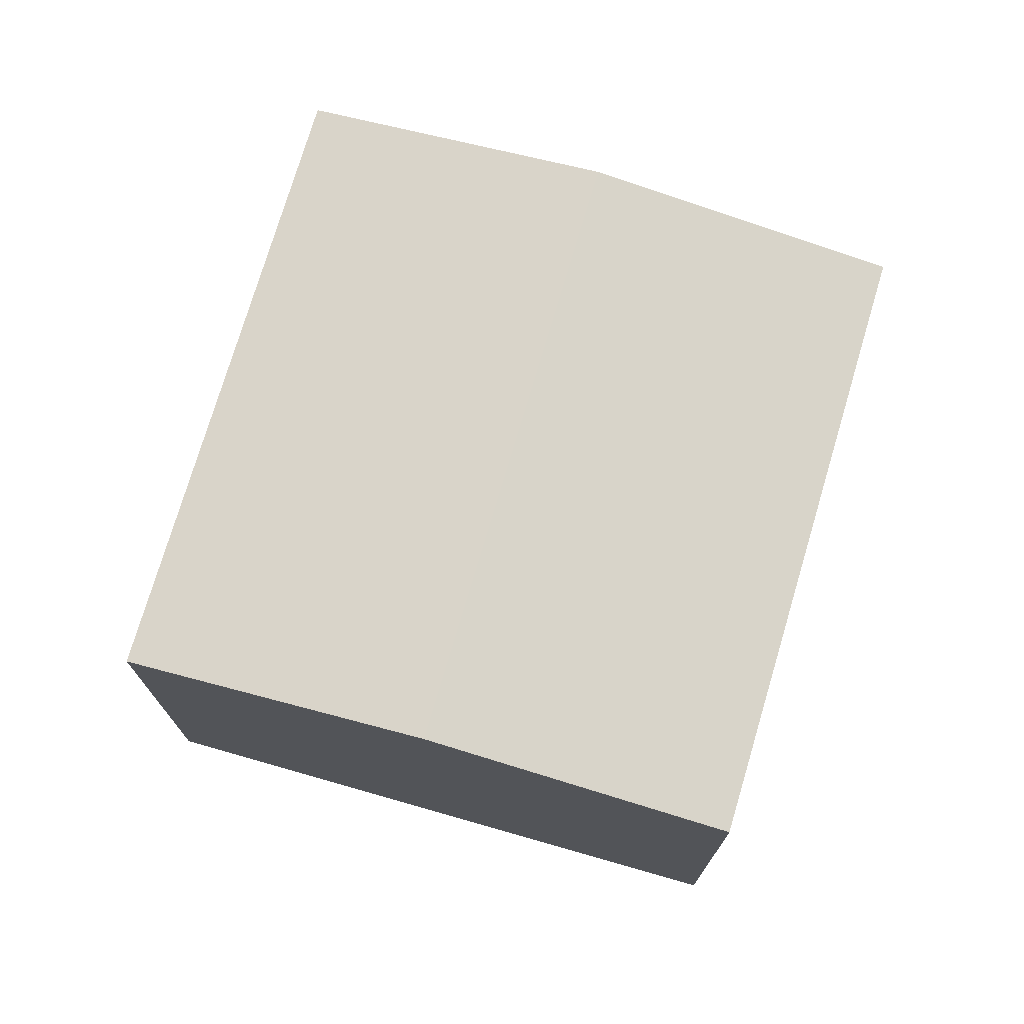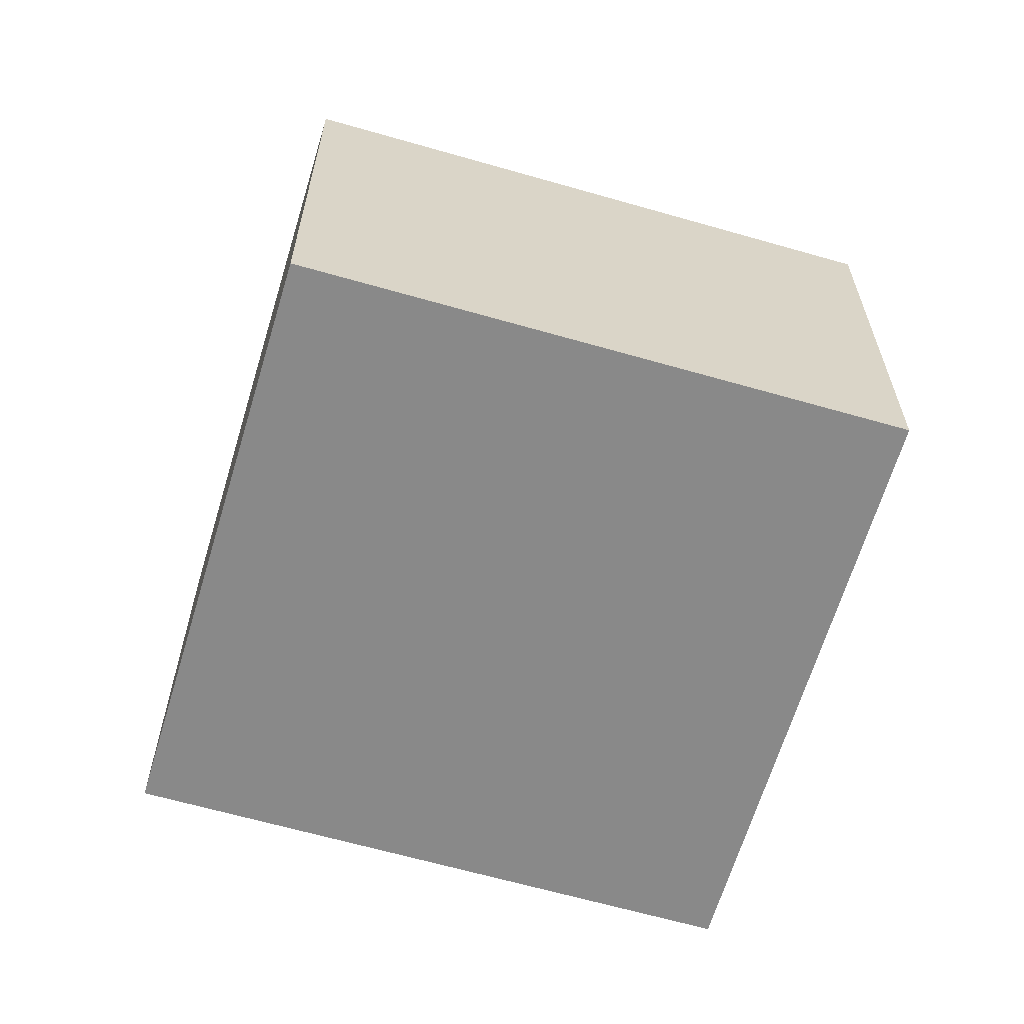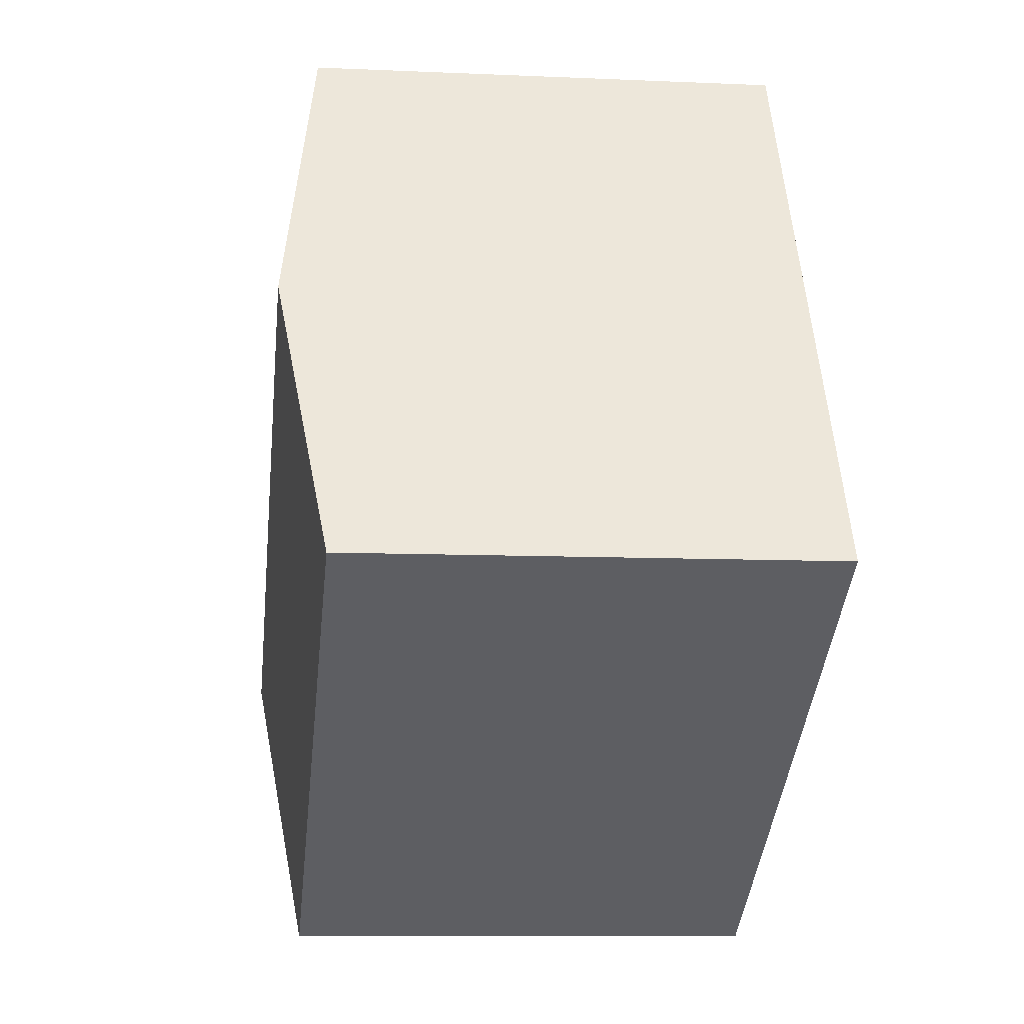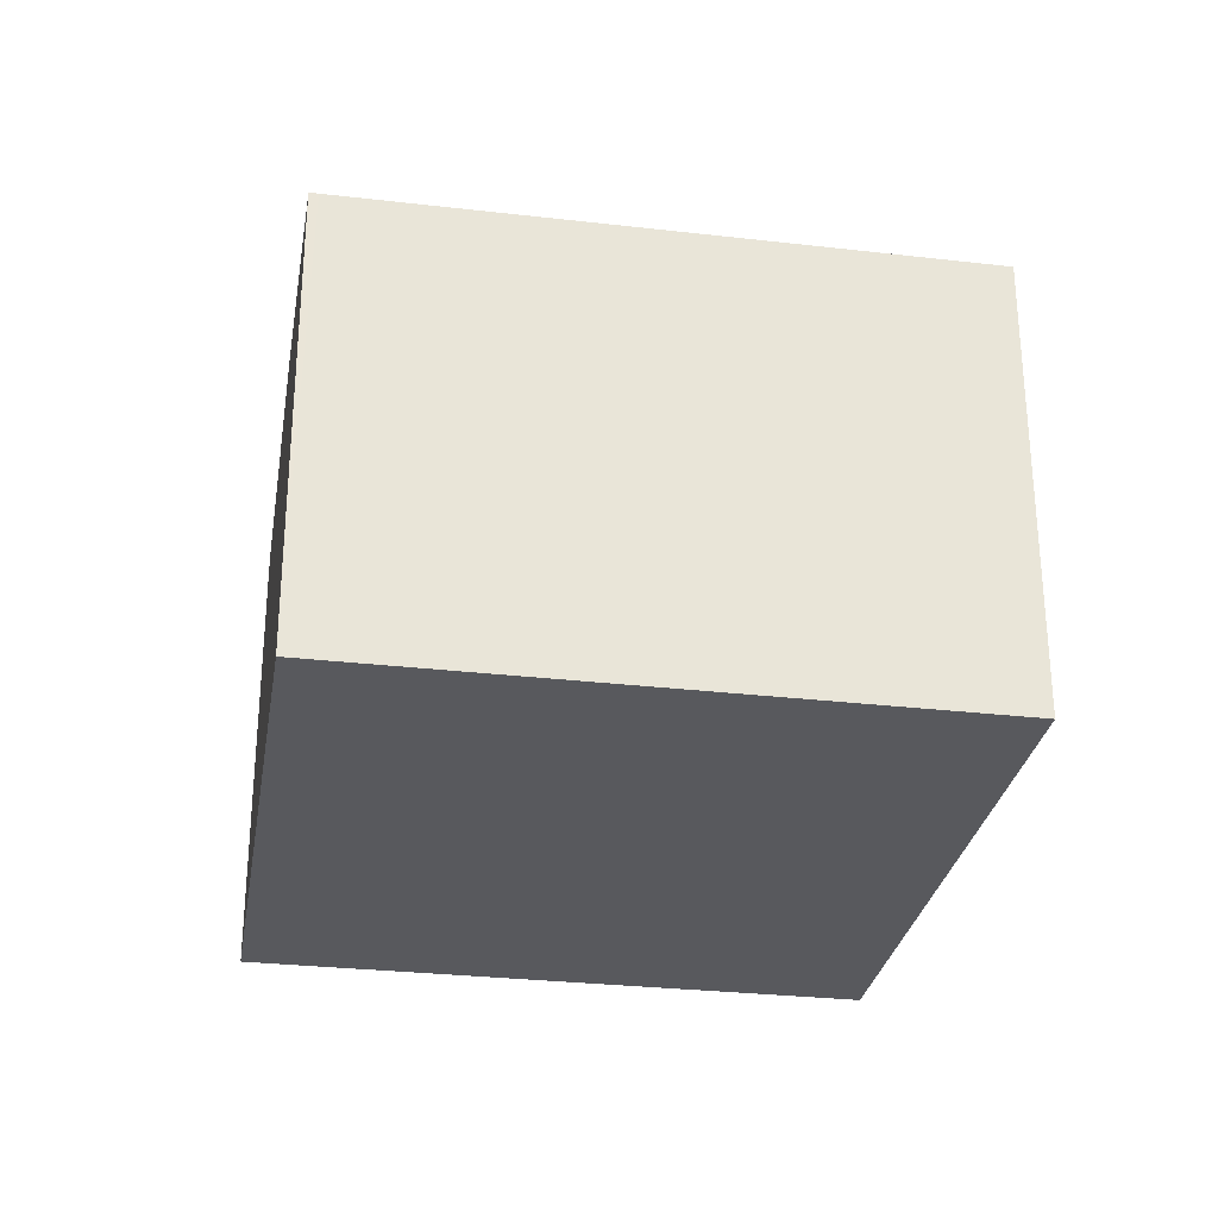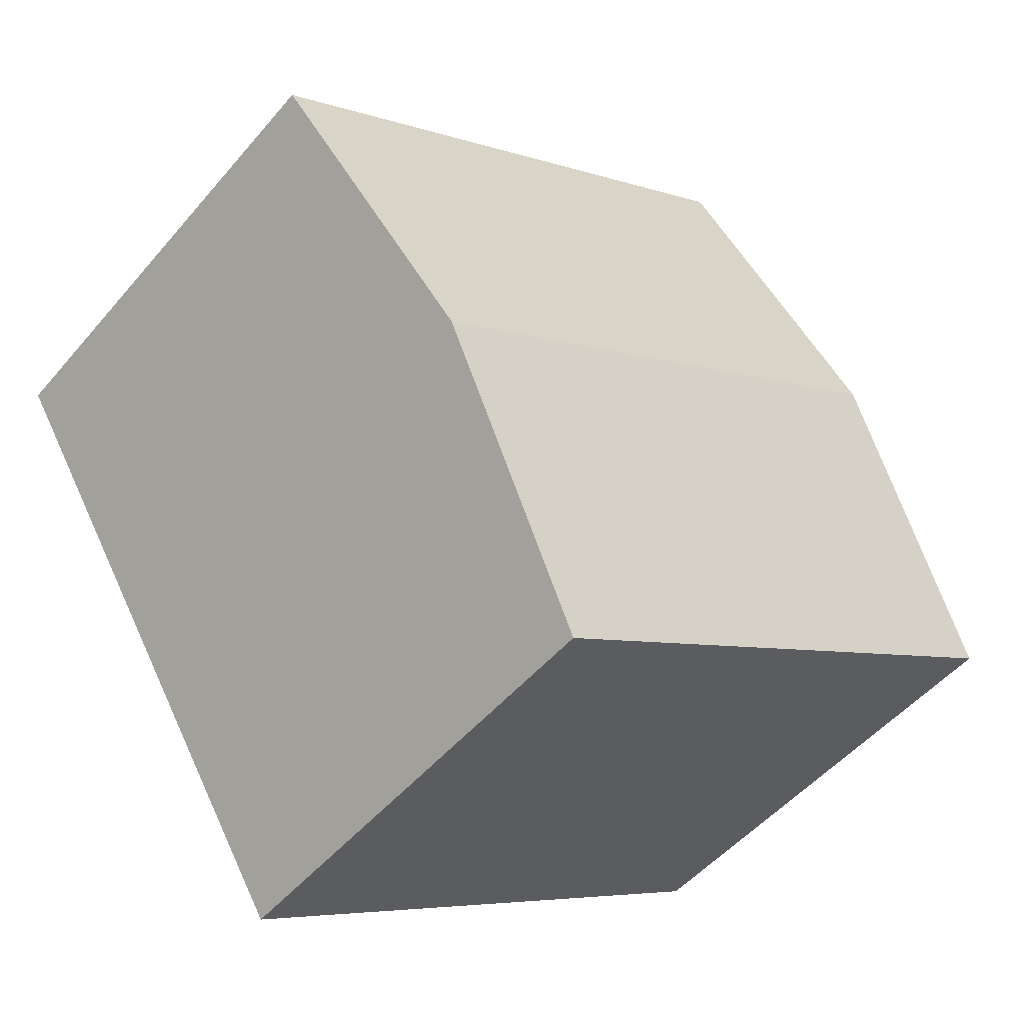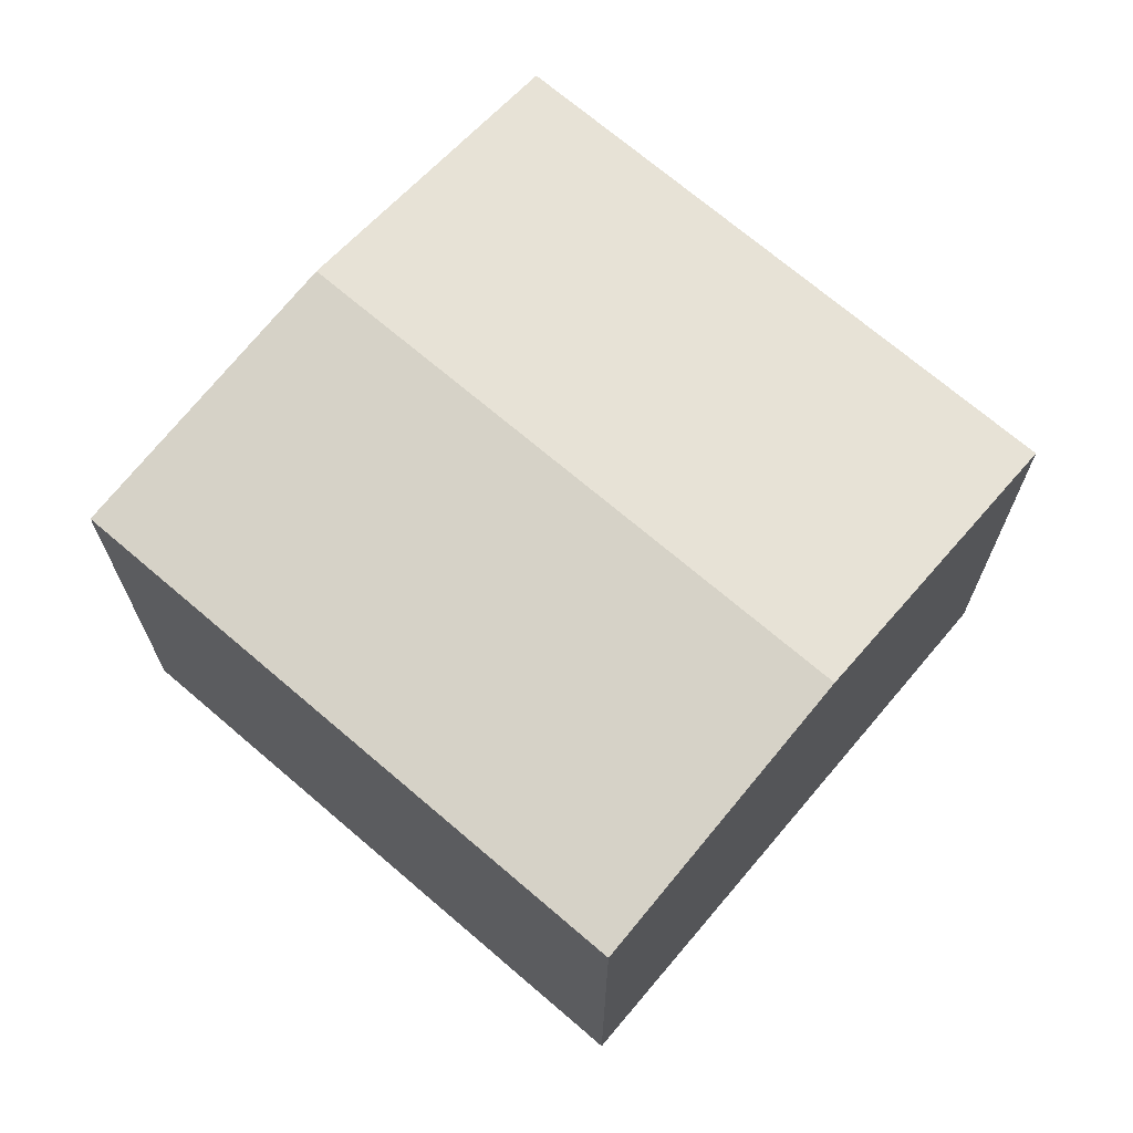
<metadata>
{"format":"obj","ext":"obj","renderer":"f3d","projection":"perspective","resolution":1024,"background":"white","views":[{"elev":74.2,"azim":137.9,"up":"+Y"},{"elev":-63.1,"azim":-164.9,"up":"+Y"},{"elev":-9.1,"azim":-96.8,"up":"+Z"},{"elev":-29.8,"azim":21.9,"up":"+Y"},{"elev":-49.8,"azim":141.5,"up":"+Z"},{"elev":69.7,"azim":72.2,"up":"+Y"}]}
</metadata>
<code>
v  2.615 7.987 4.329
v  13.86 7.345 3.327
v  11.2 7.987 -0.94
v  5.341 7.345 8.558
v  5.216 7.345 8.634
v  8.546 7.347 -5.195
v  0 7.341 4.495e-16
v  8.546 3.181e-16 -5.195
v  0 0 0
v  5.216 -5.287e-16 8.634
v  2.615 -2.651e-16 4.329
v  13.86 -2.037e-16 3.327
v  5.341 -5.24e-16 8.558
v  11.2 5.756e-17 -0.94
g defaultobject
f 1 2 3
f 2 1 4
f 4 1 5
f 6 1 3
f 1 6 7
f 8 7 6
f 7 8 9
f 9 1 7
f 1 9 5
f 5 9 10
f 10 9 11
f 10 4 5
f 4 10 2
f 2 10 12
f 12 10 13
f 3 8 6
f 8 3 2
f 8 2 14
f 14 2 12
f 11 13 10
f 13 11 12
f 12 11 9
f 12 9 8
f 12 8 14

</code>
